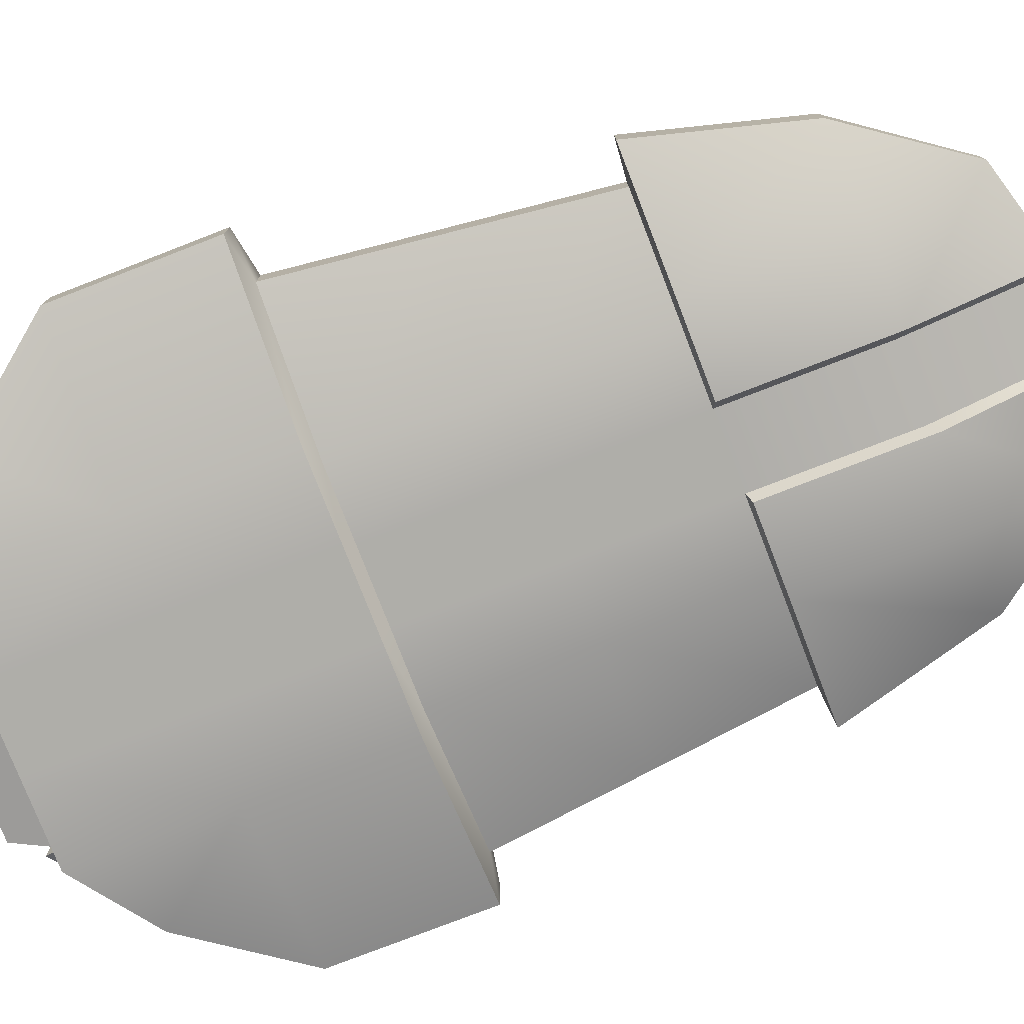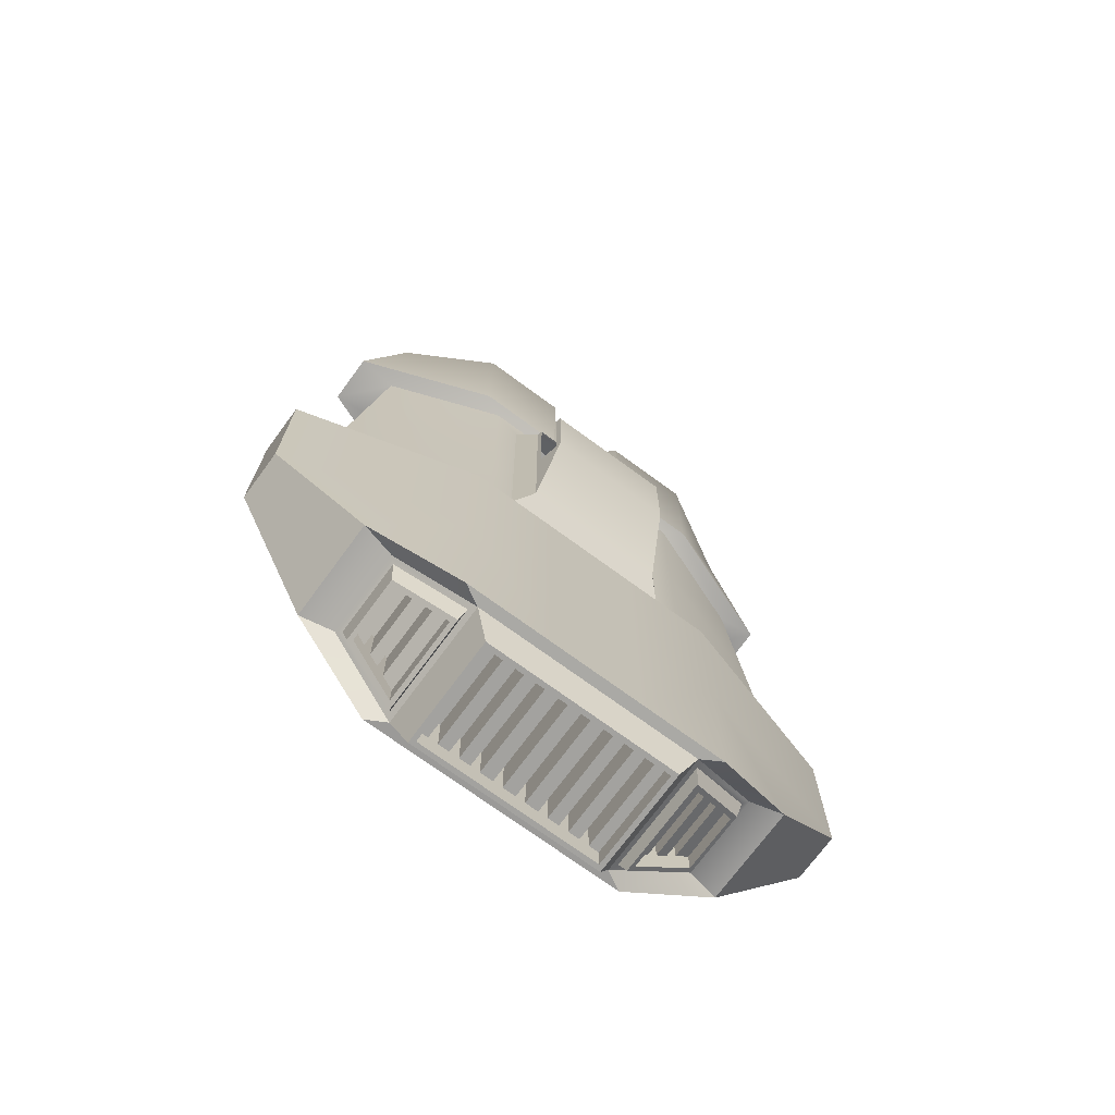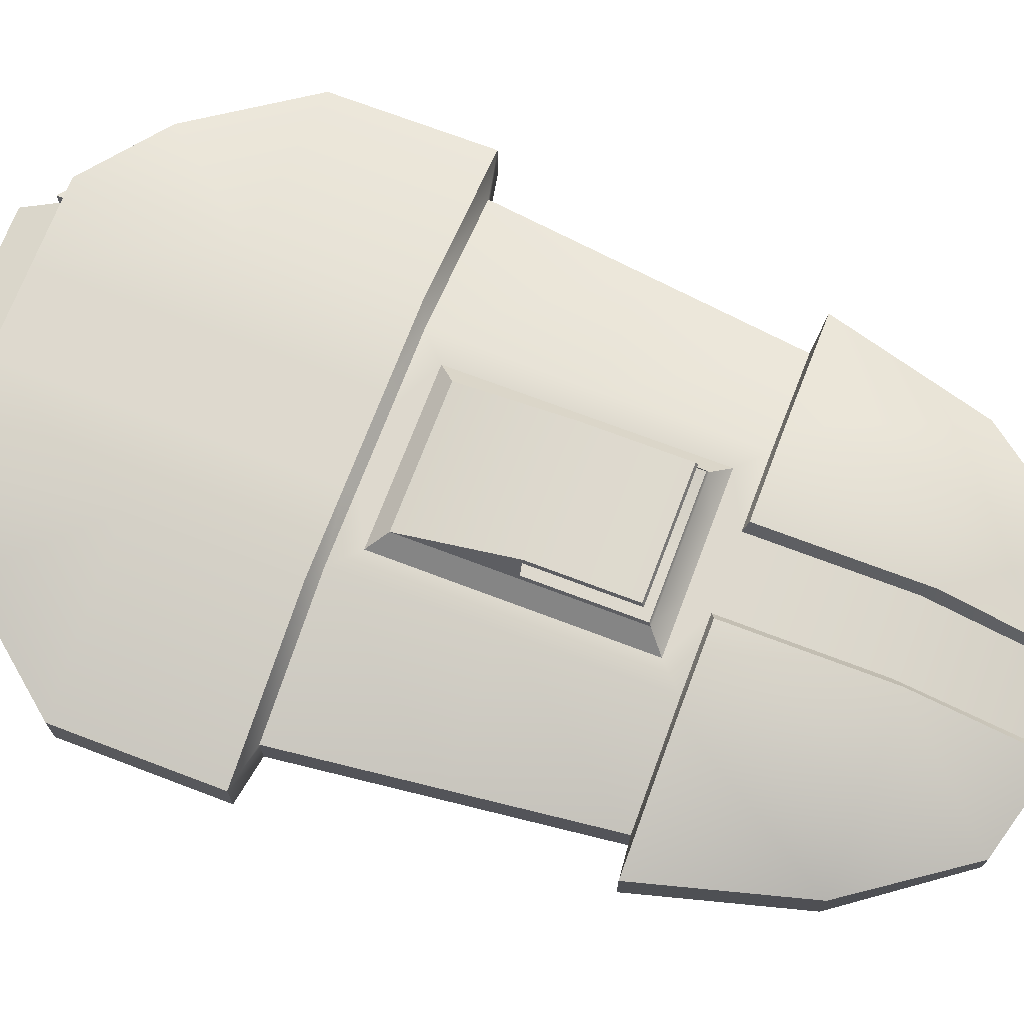
<metadata>
{"format":"obj","ext":"obj","renderer":"f3d","projection":"perspective","resolution":1024,"background":"white","views":[{"elev":-77.5,"azim":-68.8,"up":"+Y"},{"elev":-72.4,"azim":143.7,"up":"+Z"},{"elev":71.4,"azim":-69.2,"up":"+Y"}]}
</metadata>
<code>
o Cube_Cube.001
v 0.1342 0.07457 0.3638
v 0.1342 0.07457 -0.4565
v 0.3132 0.02486 -0.2925
v 0.2237 0.04972 -0.4016
v 0.2237 0.02486 0.3638
v 0.1342 0.07457 -0.2925
v 0.1342 0.07457 -0.1284
v 0.1342 0.07457 0.1997
v 0.2685 0.02486 0.1997
v 0.3132 0.02486 -0.1284
v 0.1342 -0.07457 0.3638
v 0.1342 -0.07457 -0.4565
v 0.3132 -0.02486 -0.2925
v 0.2237 -0.04972 -0.4016
v 0.2237 -0.02486 0.3638
v 0.1342 -0.07457 -0.2925
v 0.1342 -0.07457 -0.1284
v 0.1342 -0.07457 0.1997
v 0.2685 -0.02486 0.1997
v 0.3132 -0.02486 -0.1284
v 0.1422 0.0158 0.4777
v 0.1422 -0.0158 0.4777
v 0.04343 0.02536 0.5045
v 0.04343 -0.02536 0.5045
v 0.04485 0.07457 0.1997
v 0.04485 0.07457 -0.1284
v 0.04485 0.07457 -0.2925
v 0.04485 0.07457 0.3638
v 0.04485 0.07457 -0.4565
v 0.04485 -0.07457 0.1997
v 0.04485 -0.07457 -0.1284
v 0.04485 -0.07457 -0.2925
v 0.04485 -0.07457 0.3638
v 0.04485 -0.07457 -0.4565
v 0.0719 0.0807 -0.07704
v 0.0719 0.0807 0.1536
v 0.1192 0.05587 -0.4537
v 0.1854 0.03748 -0.4079
v 0.2665 0.02116 -0.1194
v 0.2285 0.02116 0.196
v 0.0329 -0.04978 -0.4955
v 0.03817 -0.06346 -0.4572
v 0.09354 -0.04978 -0.4955
v 0.09354 0.04978 -0.4955
v 0.0329 0.04978 -0.4955
v 0.1192 -0.05587 -0.4537
v 0.1142 -0.06346 -0.1194
v 0.1142 -0.06346 0.196
v 0.1854 -0.03748 -0.4079
v 0.2665 -0.02116 -0.1194
v 0.2285 -0.02116 0.196
v 0.03696 -0.02158 0.4888
v 0.03696 0.02158 0.4888
v 0.03817 0.06346 0.1706
v 0.03817 0.06346 0.3536
v 0.03817 0.06346 -0.4572
v 0.03817 0.06346 -0.09399
v 0.03817 -0.06346 0.3536
v 0.03817 -0.06346 0.196
v 0.03817 -0.06346 -0.1194
v 0.2475 -0.02116 0.0383
v 0.2475 0.02116 0.0383
v 0.03817 -0.06346 0.0383
v 0.1142 -0.06346 0.0383
v 0.08886 0.06346 0.0383
v 0.1142 0.06346 -0.4572
v 0.1904 0.04231 -0.4044
v 0.1142 -0.06346 -0.4572
v 0.1904 -0.04231 -0.4044
v 0.1273 0.04291 -0.4687
v 0.1773 0.029 -0.434
v 0.1273 -0.04291 -0.4687
v 0.1773 -0.029 -0.434
v 0.1142 0.06346 0.0383
v 0.1142 0.06346 0.196
v 0.03817 0.06346 0.196
v 0.1142 0.06346 -0.1194
v 0.03817 0.06346 -0.1194
v 0.0719 0.0807 0.0383
v 0.08886 0.06346 0.1706
v 0.03817 0.0807 0.1536
v 0.08886 0.06346 -0.09399
v 0.03817 0.0807 -0.07704
v 0.03438 0.112 0.1422
v 0.03438 0.112 0.0383
v 0.06476 0.112 0.0383
v 0.06476 0.112 0.1422
v 0.06601 0.1066 0.0383
v 0.07065 0.08618 0.0383
v 0.03504 0.1066 0.1442
v 0.0375 0.08618 0.1516
v 0.07065 0.08618 0.1516
v 0.06601 0.1066 0.1442
v 0.09848 -0.05471 -0.4955
v 0.0329 -0.05471 -0.4955
v 0.09848 0.05471 -0.4955
v 0.0329 0.05471 -0.4955
v 0.1232 0.0491 -0.4715
v 0.1814 0.03294 -0.4312
v 0.1232 -0.0491 -0.4715
v 0.1814 -0.03294 -0.4312
v 0.0329 0.04978 -0.3869
v 0.0329 -0.04978 -0.3869
v 0.09354 -0.04978 -0.3869
v 0.09354 0.04978 -0.3869
v 0.1273 0.04291 -0.36
v 0.1773 0.029 -0.3253
v 0.1273 -0.04291 -0.36
v 0.1773 -0.029 -0.3253
v 0.0517 -0.05309 -0.429
v 0.0616 -0.05309 -0.429
v 0.0616 0.05309 -0.429
v 0.0517 0.05309 -0.429
v 0.09976 -0.05309 -0.4719
v 0.09976 0.05309 -0.4719
v 0.1256 0.04577 -0.4462
v 0.179 0.03093 -0.4092
v 0.1256 -0.04577 -0.4462
v 0.179 -0.03093 -0.4092
v -0.09976 -0.05309 -0.4719
v -0.09976 0.05309 -0.4719
v 0.1475 0.03969 -0.3882
v 0.1393 0.04195 -0.3939
v 0.1393 -0.04195 -0.3939
v 0.1475 -0.03969 -0.3882
v 0.1653 0.03475 -0.3759
v 0.1571 0.03701 -0.3815
v 0.1571 -0.03701 -0.3815
v 0.1653 -0.03475 -0.3759
v -0.04004 -0.05309 -0.429
v -0.03014 -0.05309 -0.429
v -0.03014 0.05309 -0.429
v -0.04004 0.05309 -0.429
v 0.03014 -0.05309 -0.429
v 0.04004 -0.05309 -0.429
v 0.04004 0.05309 -0.429
v 0.03014 0.05309 -0.429
v 0.04004 0.05309 -0.4719
v 0.03014 0.05309 -0.4719
v 0.03014 -0.05309 -0.4719
v 0.04004 -0.05309 -0.4719
v -0.03014 0.05309 -0.4719
v -0.04004 0.05309 -0.4719
v -0.04004 -0.05309 -0.4719
v -0.03014 -0.05309 -0.4719
v 0.1475 0.03969 -0.431
v 0.1393 0.04195 -0.4367
v 0.1653 0.03475 -0.4187
v 0.1571 0.03701 -0.4244
v 0.1393 -0.04195 -0.4367
v 0.1475 -0.03969 -0.431
v 0.1571 -0.03701 -0.4244
v 0.1653 -0.03475 -0.4187
v 0.07326 -0.05309 -0.4719
v 0.08316 -0.05309 -0.4719
v 0.0517 -0.05309 -0.4719
v 0.0616 -0.05309 -0.4719
v 0.08316 0.05309 -0.4719
v 0.07326 0.05309 -0.4719
v 0.0616 0.05309 -0.4719
v 0.0517 0.05309 -0.4719
v 0.01665 0.05309 -0.4719
v 0.006746 0.05309 -0.4719
v -0.006746 0.05309 -0.4719
v -0.01665 0.05309 -0.4719
v -0.01665 -0.05309 -0.4719
v -0.006746 -0.05309 -0.4719
v 0.006746 -0.05309 -0.4719
v 0.01665 -0.05309 -0.4719
v -0.08316 -0.05309 -0.4719
v -0.07326 -0.05309 -0.4719
v -0.0616 -0.05309 -0.4719
v -0.0517 -0.05309 -0.4719
v -0.07326 0.05309 -0.4719
v -0.08316 0.05309 -0.4719
v -0.0517 0.05309 -0.4719
v -0.0616 0.05309 -0.4719
v 0.07326 0.05309 -0.429
v 0.08316 0.05309 -0.429
v 0.08316 -0.05309 -0.429
v 0.07326 -0.05309 -0.429
v 0.01665 -0.05309 -0.429
v 0.006746 -0.05309 -0.429
v 0.006746 0.05309 -0.429
v 0.01665 0.05309 -0.429
v -0.006746 -0.05309 -0.429
v -0.01665 -0.05309 -0.429
v -0.01665 0.05309 -0.429
v -0.006746 0.05309 -0.429
v -0.0517 -0.05309 -0.429
v -0.0616 -0.05309 -0.429
v -0.0616 0.05309 -0.429
v -0.0517 0.05309 -0.429
v -0.07326 -0.05309 -0.429
v -0.08316 -0.05309 -0.429
v -0.08316 0.05309 -0.429
v -0.07326 0.05309 -0.429
v -0.1342 0.07457 0.3638
v -0.1342 0.07457 -0.4565
v -0.3132 0.02486 -0.2925
v -0.2237 0.04972 -0.4016
v -0.2237 0.02486 0.3638
v -0.1342 0.07457 -0.2925
v -0.1342 0.07457 -0.1284
v -0.1342 0.07457 0.1997
v -0.2685 0.02486 0.1997
v -0.3132 0.02486 -0.1284
v -0.1342 -0.07457 0.3638
v -0.1342 -0.07457 -0.4565
v -0.3132 -0.02486 -0.2925
v -0.2237 -0.04972 -0.4016
v -0.2237 -0.02486 0.3638
v -0.1342 -0.07457 -0.2925
v -0.1342 -0.07457 -0.1284
v -0.1342 -0.07457 0.1997
v -0.2685 -0.02486 0.1997
v -0.3132 -0.02486 -0.1284
v -0.1422 0.0158 0.4777
v -0.1422 -0.0158 0.4777
v -0.04343 0.02536 0.5045
v -0.04343 -0.02536 0.5045
v -0.04485 0.07457 0.1997
v -0.04485 0.07457 -0.1284
v -0.04485 0.07457 -0.2925
v -0.04485 0.07457 0.3638
v -0.04485 0.07457 -0.4565
v -0.04485 -0.07457 0.1997
v -0.04485 -0.07457 -0.1284
v -0.04485 -0.07457 -0.2925
v -0.04485 -0.07457 0.3638
v -0.04485 -0.07457 -0.4565
v -0.0719 0.0807 -0.07704
v -0.0719 0.0807 0.1536
v -0.1192 0.05587 -0.4537
v -0.1854 0.03748 -0.4079
v -0.2665 0.02116 -0.1194
v -0.2285 0.02116 0.196
v -0.0329 -0.04978 -0.4955
v -0.03817 -0.06346 -0.4572
v -0.09354 -0.04978 -0.4955
v -0.09354 0.04978 -0.4955
v -0.0329 0.04978 -0.4955
v -0.1192 -0.05587 -0.4537
v -0.1142 -0.06346 -0.1194
v -0.1142 -0.06346 0.196
v -0.1854 -0.03748 -0.4079
v -0.2665 -0.02116 -0.1194
v -0.2285 -0.02116 0.196
v -0.03696 -0.02158 0.4888
v -0.03696 0.02158 0.4888
v -0.03817 0.06346 0.1706
v -0.03817 0.06346 0.3536
v -0.03817 0.06346 -0.4572
v -0.03817 0.06346 -0.09399
v -0.03817 -0.06346 0.3536
v -0.03817 -0.06346 0.196
v -0.03817 -0.06346 -0.1194
v -0.2475 -0.02116 0.0383
v -0.2475 0.02116 0.0383
v -0.03817 -0.06346 0.0383
v -0.1142 -0.06346 0.0383
v -0.08886 0.06346 0.0383
v -0.1142 0.06346 -0.4572
v -0.1904 0.04231 -0.4044
v -0.1142 -0.06346 -0.4572
v -0.1904 -0.04231 -0.4044
v -0.1273 0.04291 -0.4687
v -0.1773 0.029 -0.434
v -0.1273 -0.04291 -0.4687
v -0.1773 -0.029 -0.434
v -0.1142 0.06346 0.0383
v -0.1142 0.06346 0.196
v -0.03817 0.06346 0.196
v -0.1142 0.06346 -0.1194
v -0.03817 0.06346 -0.1194
v -0.0719 0.0807 0.0383
v -0.08886 0.06346 0.1706
v -0.03817 0.0807 0.1536
v -0.08886 0.06346 -0.09399
v -0.03817 0.0807 -0.07704
v -0.03438 0.112 0.1422
v -0.03438 0.112 0.0383
v -0.06476 0.112 0.0383
v -0.06476 0.112 0.1422
v -0.06601 0.1066 0.0383
v -0.07065 0.08618 0.0383
v -0.03504 0.1066 0.1442
v -0.0375 0.08618 0.1516
v -0.07065 0.08618 0.1516
v -0.06601 0.1066 0.1442
v -0.09848 -0.05471 -0.4955
v -0.0329 -0.05471 -0.4955
v -0.09848 0.05471 -0.4955
v -0.0329 0.05471 -0.4955
v -0.1232 0.0491 -0.4715
v -0.1814 0.03294 -0.4312
v -0.1232 -0.0491 -0.4715
v -0.1814 -0.03294 -0.4312
v -0.0329 0.04978 -0.3869
v -0.0329 -0.04978 -0.3869
v -0.09354 -0.04978 -0.3869
v -0.09354 0.04978 -0.3869
v -0.1273 0.04291 -0.36
v -0.1773 0.029 -0.3253
v -0.1273 -0.04291 -0.36
v -0.1773 -0.029 -0.3253
v -0.1256 0.04577 -0.4462
v -0.179 0.03093 -0.4092
v -0.1256 -0.04577 -0.4462
v -0.179 -0.03093 -0.4092
v -0.1475 0.03969 -0.3882
v -0.1393 0.04195 -0.3939
v -0.1393 -0.04195 -0.3939
v -0.1475 -0.03969 -0.3882
v -0.1653 0.03475 -0.3759
v -0.1571 0.03701 -0.3815
v -0.1571 -0.03701 -0.3815
v -0.1653 -0.03475 -0.3759
v -0.1475 0.03969 -0.431
v -0.1393 0.04195 -0.4367
v -0.1653 0.03475 -0.4187
v -0.1571 0.03701 -0.4244
v -0.1393 -0.04195 -0.4367
v -0.1475 -0.03969 -0.431
v -0.1571 -0.03701 -0.4244
v -0.1653 -0.03475 -0.4187
f 5 1 21
f 15 9 5
f 13 4 3
f 25 75 76
f 23 52 24
f 20 3 10
f 28 21 1
f 8 5 9
f 4 6 3
f 7 39 10
f 19 40 9
f 5 22 15
f 15 18 19
f 25 1 8
f 29 6 2
f 27 7 6
f 29 66 56
f 22 23 24
f 14 16 12
f 22 33 11
f 20 16 13
f 2 67 66
f 25 55 28
f 11 30 18
f 16 34 12
f 17 32 16
f 28 53 23
f 31 47 60
f 11 15 22
f 10 50 20
f 30 48 18
f 34 68 12
f 17 50 47
f 18 51 19
f 51 64 61
f 224 29 226
f 26 77 7
f 14 67 4
f 46 101 49
f 48 63 64
f 40 74 75
f 62 50 39
f 40 61 62
f 12 69 14
f 42 94 68
f 252 76 273
f 256 63 59
f 73 108 109
f 255 59 58
f 56 96 97
f 68 96 66
f 253 97 294
f 30 58 59
f 62 77 74
f 33 52 58
f 250 55 252
f 6 10 3
f 61 47 50
f 64 60 47
f 255 52 249
f 90 87 84
f 226 56 253
f 223 27 224
f 37 67 38
f 46 69 68
f 46 66 37
f 38 69 49
f 37 99 98
f 37 100 46
f 49 99 38
f 73 107 71
f 300 41 238
f 44 102 45
f 80 74 65
f 80 76 75
f 82 78 57
f 82 74 77
f 281 90 84
f 36 65 79
f 36 54 80
f 35 57 83
f 35 65 82
f 273 54 251
f 85 87 86
f 83 86 35
f 81 92 91
f 88 87 93
f 35 88 89
f 79 92 36
f 8 40 75
f 43 95 41
f 44 97 96
f 44 94 43
f 70 99 71
f 72 101 100
f 72 98 70
f 71 101 73
f 294 45 242
f 167 163 168
f 144 176 143
f 150 116 147
f 115 155 158
f 292 41 95
f 43 105 44
f 41 104 43
f 70 108 72
f 71 106 70
f 159 157 160
f 119 148 117
f 172 174 177
f 152 146 149
f 161 141 138
f 170 121 175
f 145 165 166
f 135 137 136
f 164 188 165
f 171 197 174
f 170 194 171
f 153 126 148
f 140 135 141
f 153 128 129
f 157 112 160
f 162 184 163
f 173 193 176
f 172 190 173
f 169 139 140
f 131 133 132
f 127 129 128
f 123 125 124
f 111 113 112
f 180 178 179
f 184 182 183
f 188 186 187
f 192 190 191
f 196 194 195
f 155 179 158
f 151 124 125
f 151 122 146
f 144 131 145
f 176 192 177
f 163 183 168
f 160 113 161
f 161 110 156
f 148 127 149
f 141 136 138
f 174 196 175
f 165 187 166
f 158 178 159
f 146 123 147
f 145 132 142
f 159 181 154
f 177 191 172
f 168 182 169
f 149 128 152
f 169 185 162
f 138 137 139
f 156 111 157
f 139 134 140
f 175 195 170
f 166 186 167
f 167 189 164
f 142 133 143
f 154 180 155
f 147 124 150
f 143 130 144
f 281 85 282
f 282 83 280
f 251 81 278
f 254 83 57
f 275 57 78
f 250 52 53
f 229 34 32
f 231 42 34
f 288 81 91
f 260 60 63
f 239 95 42
f 228 32 31
f 228 60 257
f 223 78 26
f 202 218 198
f 206 212 202
f 201 210 200
f 222 272 205
f 249 220 221
f 200 217 207
f 218 225 198
f 202 205 206
f 201 203 199
f 236 204 207
f 206 248 216
f 219 202 212
f 215 212 216
f 198 222 205
f 203 226 199
f 204 224 203
f 226 263 199
f 221 218 219
f 211 213 210
f 230 219 208
f 213 217 210
f 199 264 201
f 252 222 225
f 227 208 215
f 231 213 209
f 229 214 213
f 250 225 220
f 228 244 214
f 208 219 212
f 247 207 217
f 245 227 215
f 265 231 209
f 214 247 217
f 248 215 216
f 261 248 258
f 274 223 204
f 264 211 201
f 298 243 246
f 260 245 261
f 237 271 259
f 247 259 236
f 258 237 259
f 266 209 211
f 291 239 265
f 270 305 269
f 253 293 263
f 263 291 265
f 227 255 230
f 259 274 236
f 230 249 221
f 207 203 200
f 244 258 247
f 257 261 244
f 287 284 290
f 264 234 235
f 243 266 246
f 263 243 234
f 266 235 246
f 234 296 235
f 243 295 234
f 296 246 235
f 304 270 268
f 299 241 242
f 271 277 262
f 277 273 251
f 275 279 254
f 279 271 262
f 262 233 276
f 233 251 278
f 254 232 280
f 232 262 276
f 284 282 283
f 283 280 232
f 278 289 233
f 284 285 290
f 286 285 232
f 289 276 233
f 205 237 206
f 292 240 238
f 241 294 242
f 291 241 240
f 296 267 268
f 269 298 270
f 295 269 267
f 270 296 268
f 307 323 320
f 302 240 241
f 301 238 240
f 305 267 269
f 303 268 267
f 321 310 308
f 319 325 322
f 315 326 321
f 326 317 325
f 318 316 317
f 314 312 313
f 324 313 323
f 311 324 319
f 316 321 322
f 312 319 320
f 317 322 325
f 313 320 323
f 299 45 102
f 15 19 9
f 13 14 4
f 25 8 75
f 23 53 52
f 20 13 3
f 28 23 21
f 8 1 5
f 4 2 6
f 7 77 39
f 19 51 40
f 5 21 22
f 15 11 18
f 25 28 1
f 29 27 6
f 27 26 7
f 29 2 66
f 22 21 23
f 14 13 16
f 22 24 33
f 20 17 16
f 2 4 67
f 25 76 55
f 11 33 30
f 16 32 34
f 17 31 32
f 28 55 53
f 31 17 47
f 10 39 50
f 30 59 48
f 34 42 68
f 17 20 50
f 18 48 51
f 51 48 64
f 224 27 29
f 26 78 77
f 14 69 67
f 46 100 101
f 48 59 63
f 40 62 74
f 62 61 50
f 40 51 61
f 12 68 69
f 42 95 94
f 252 55 76
f 256 260 63
f 73 72 108
f 255 256 59
f 56 66 96
f 68 94 96
f 253 56 97
f 30 33 58
f 62 39 77
f 33 24 52
f 250 53 55
f 6 7 10
f 61 64 47
f 64 63 60
f 255 58 52
f 90 93 87
f 226 29 56
f 223 26 27
f 37 66 67
f 46 49 69
f 46 68 66
f 38 67 69
f 37 38 99
f 37 98 100
f 49 101 99
f 73 109 107
f 300 103 41
f 44 105 102
f 80 75 74
f 80 54 76
f 82 77 78
f 82 65 74
f 281 287 90
f 36 80 65
f 36 81 54
f 35 82 57
f 35 79 65
f 273 76 54
f 85 84 87
f 83 85 86
f 81 36 92
f 88 86 87
f 89 79 35
f 35 86 88
f 79 89 92
f 8 9 40
f 43 94 95
f 44 45 97
f 44 96 94
f 70 98 99
f 72 73 101
f 72 100 98
f 71 99 101
f 294 97 45
f 167 164 163
f 144 173 176
f 150 118 116
f 115 114 155
f 292 238 41
f 43 104 105
f 41 103 104
f 70 106 108
f 71 107 106
f 159 154 157
f 119 153 148
f 172 171 174
f 152 151 146
f 161 156 141
f 170 120 121
f 145 142 165
f 135 134 137
f 164 189 188
f 171 194 197
f 170 195 194
f 153 129 126
f 140 134 135
f 153 152 128
f 157 111 112
f 162 185 184
f 173 190 193
f 172 191 190
f 169 162 139
f 131 130 133
f 127 126 129
f 123 122 125
f 111 110 113
f 180 181 178
f 184 185 182
f 188 189 186
f 192 193 190
f 196 197 194
f 155 180 179
f 151 150 124
f 151 125 122
f 144 130 131
f 176 193 192
f 163 184 183
f 160 112 113
f 161 113 110
f 148 126 127
f 141 135 136
f 174 197 196
f 165 188 187
f 158 179 178
f 146 122 123
f 145 131 132
f 159 178 181
f 177 192 191
f 168 183 182
f 149 127 128
f 169 182 185
f 138 136 137
f 156 110 111
f 139 137 134
f 175 196 195
f 166 187 186
f 167 186 189
f 142 132 133
f 154 181 180
f 147 123 124
f 143 133 130
f 281 84 85
f 282 85 83
f 251 54 81
f 254 280 83
f 275 254 57
f 250 249 52
f 229 231 34
f 231 239 42
f 288 278 81
f 260 257 60
f 239 292 95
f 228 229 32
f 228 31 60
f 223 275 78
f 206 216 212
f 201 211 210
f 222 273 272
f 249 250 220
f 200 210 217
f 218 220 225
f 202 198 205
f 201 200 203
f 236 274 204
f 206 237 248
f 219 218 202
f 215 208 212
f 198 225 222
f 203 224 226
f 204 223 224
f 226 253 263
f 221 220 218
f 211 209 213
f 230 221 219
f 213 214 217
f 199 263 264
f 252 273 222
f 227 230 208
f 231 229 213
f 229 228 214
f 250 252 225
f 228 257 244
f 247 236 207
f 245 256 227
f 265 239 231
f 214 244 247
f 248 245 215
f 261 245 248
f 274 275 223
f 264 266 211
f 298 297 243
f 260 256 245
f 237 272 271
f 247 258 259
f 258 248 237
f 266 265 209
f 291 292 239
f 270 306 305
f 253 294 293
f 263 293 291
f 227 256 255
f 259 271 274
f 230 255 249
f 207 204 203
f 244 261 258
f 257 260 261
f 287 281 284
f 264 263 234
f 243 265 266
f 263 265 243
f 266 264 235
f 234 295 296
f 243 297 295
f 296 298 246
f 304 306 270
f 299 302 241
f 271 272 277
f 277 272 273
f 275 274 279
f 279 274 271
f 262 277 233
f 233 277 251
f 254 279 232
f 232 279 262
f 284 281 282
f 283 282 280
f 278 288 289
f 284 283 285
f 232 276 286
f 285 283 232
f 289 286 276
f 205 272 237
f 292 291 240
f 241 293 294
f 291 293 241
f 296 295 267
f 269 297 298
f 295 297 269
f 270 298 296
f 307 309 323
f 302 301 240
f 301 300 238
f 305 303 267
f 303 304 268
f 321 326 310
f 319 324 325
f 315 318 326
f 326 318 317
f 318 315 316
f 314 311 312
f 324 314 313
f 311 314 324
f 316 315 321
f 312 311 319
f 317 316 322
f 313 312 320
f 299 242 45

</code>
